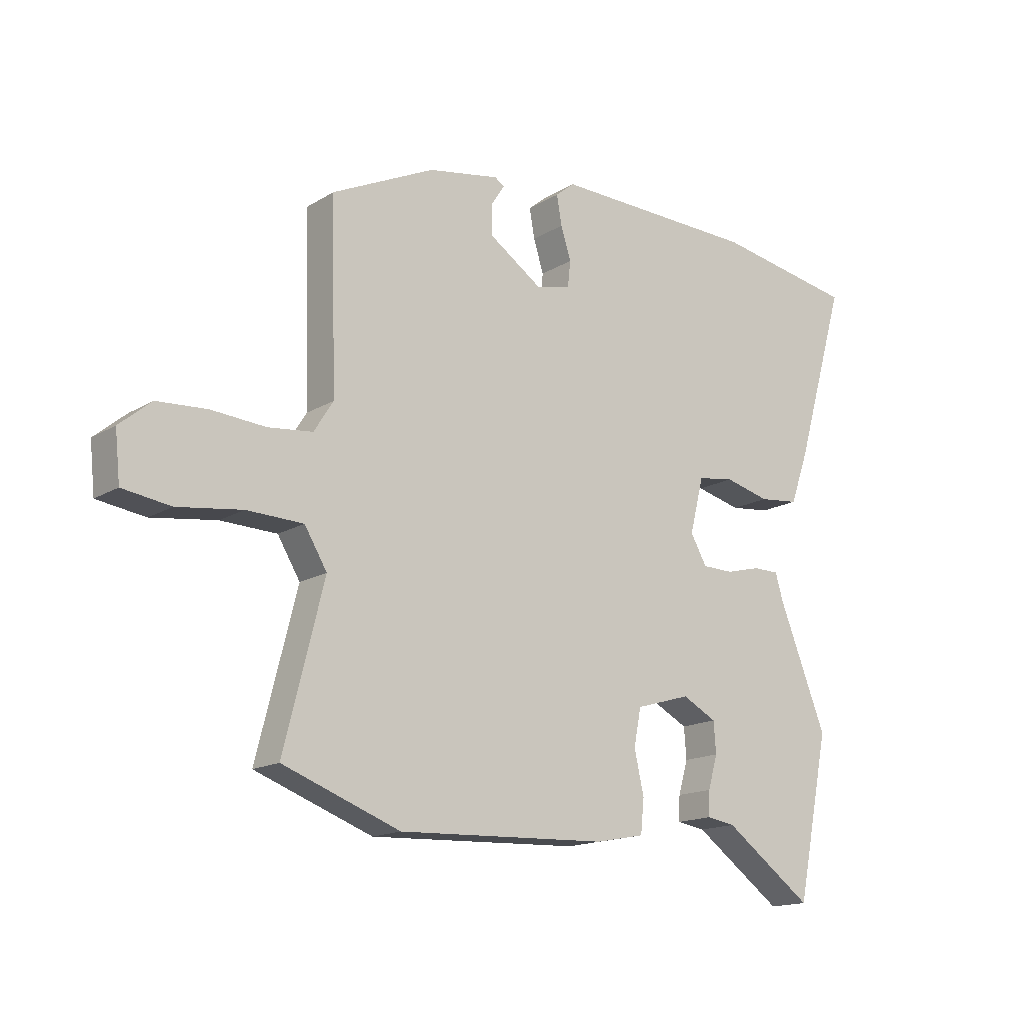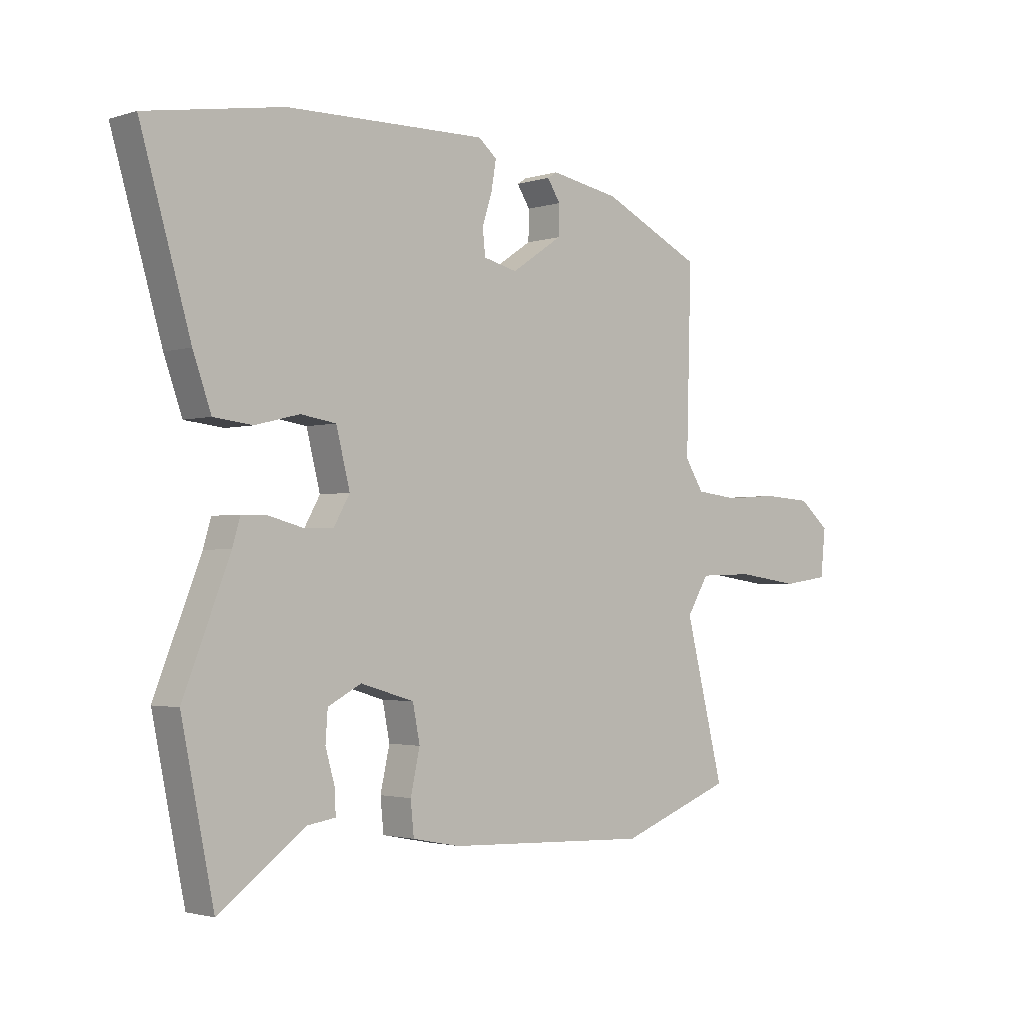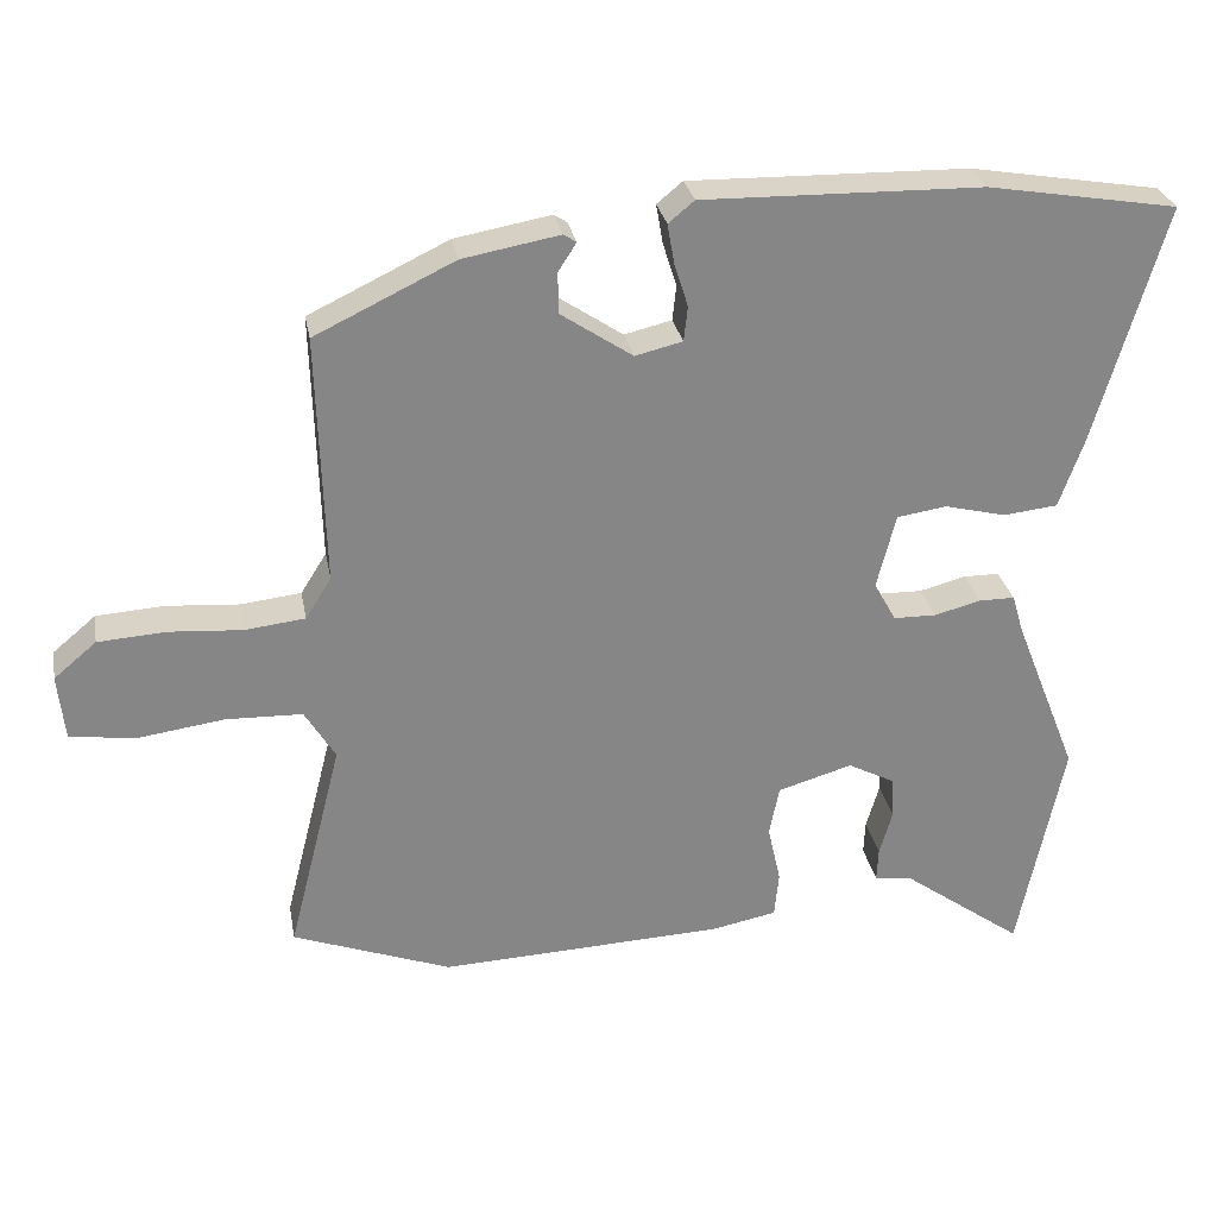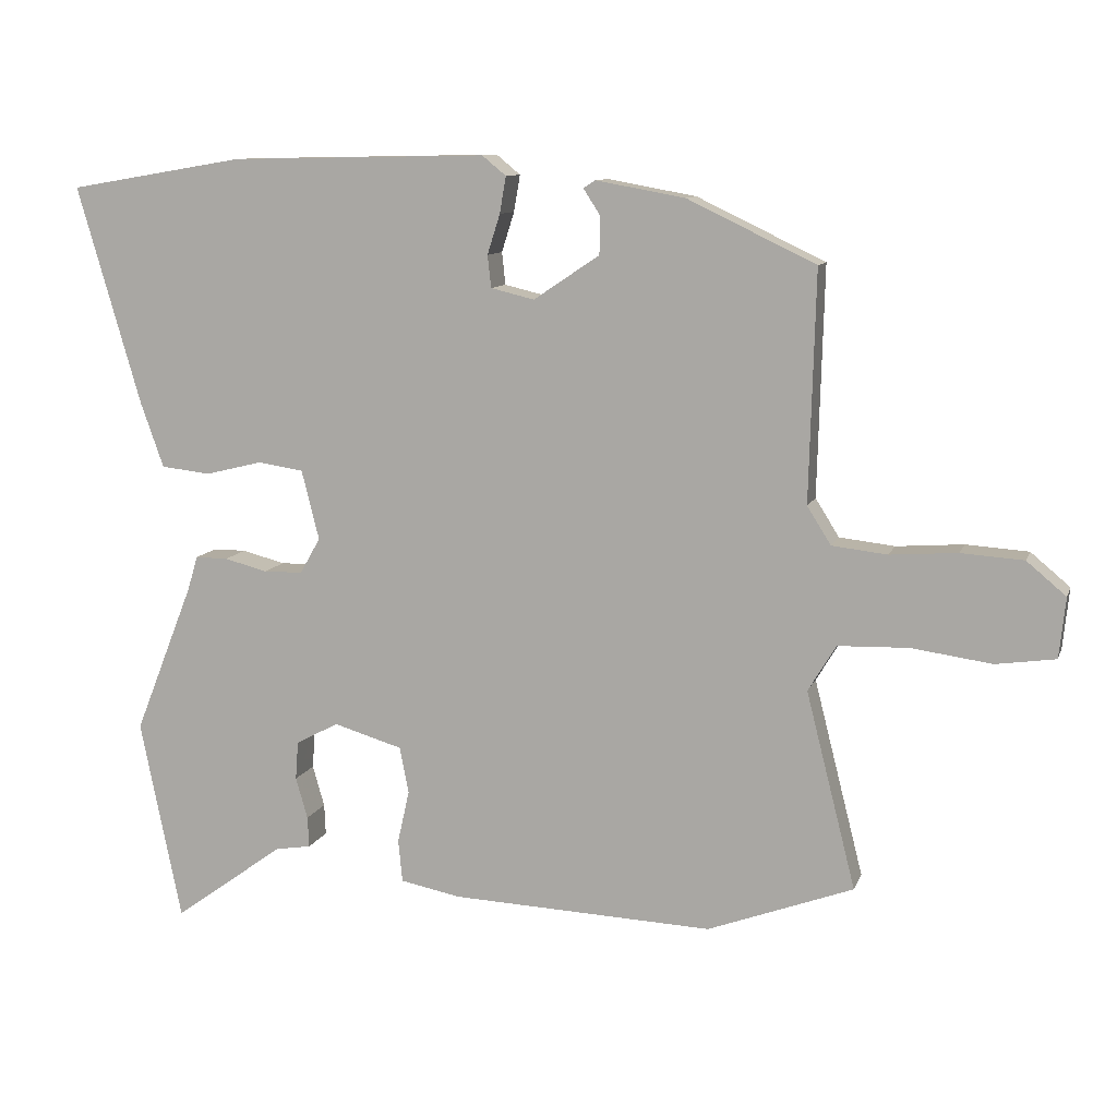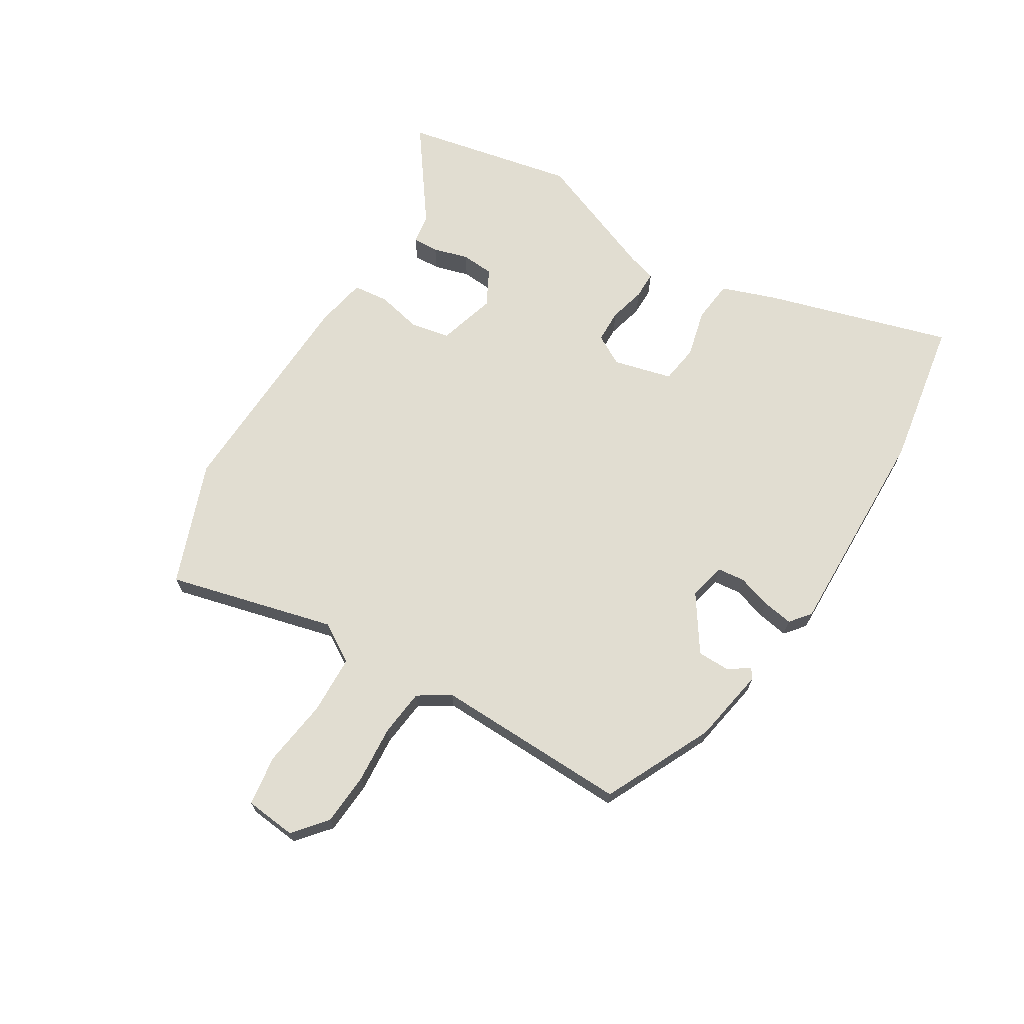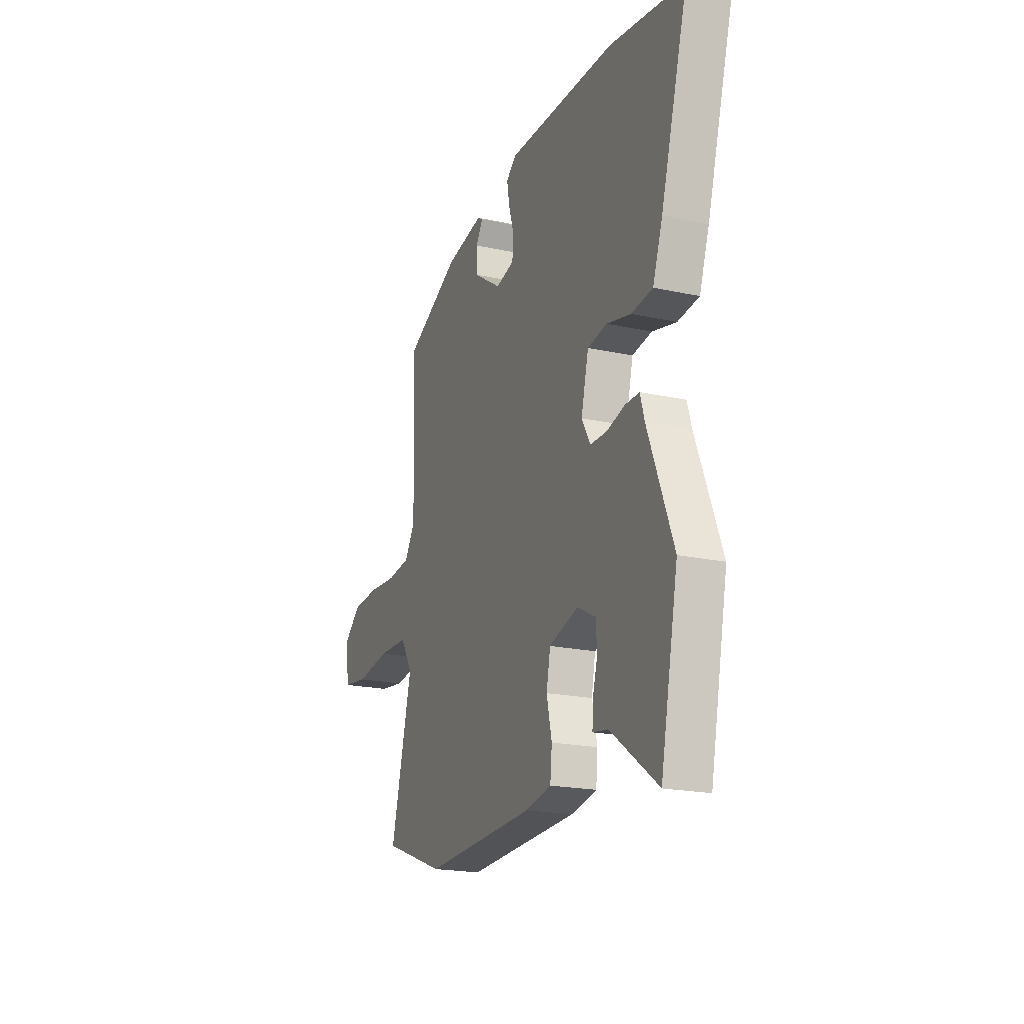
<metadata>
{"format":"obj","ext":"obj","renderer":"f3d","projection":"perspective","resolution":1024,"background":"white","views":[{"elev":-15.7,"azim":-38.8,"up":"+Z"},{"elev":-2.1,"azim":137.3,"up":"+Z"},{"elev":28.4,"azim":-10.4,"up":"+Z"},{"elev":10.2,"azim":-164.6,"up":"+Z"},{"elev":68.8,"azim":-58.7,"up":"+Y"},{"elev":-20.1,"azim":68.0,"up":"+Z"}]}
</metadata>
<code>
v -0.337 0.07 -0.56
v -0.545 0.07 -0.483
v -0.474 0.07 -0.202
v -0.514 0.07 -0.136
v -0.614 0.07 -0.133
v -0.729 0.07 -0.149
v -0.814 0.07 -0.137
v -0.823 0.07 -0.051
v -0.767 0.07 -0.004
v -0.678 0.07 0.002
v -0.582 0.07 -0.005
v -0.503 0.07 0.004
v -0.469 0.07 0.058
v -0.478 0.07 0.386
v -0.295 0.07 0.474
v -0.168 0.07 0.497
v -0.151 0.07 0.486
v -0.175 0.07 0.449
v -0.174 0.07 0.395
v -0.08 0.07 0.332
v -0.018 0.07 0.347
v -0.013 0.07 0.393
v -0.031 0.07 0.45
v -0.04 0.07 0.502
v -0.006 0.07 0.53
v 0.361 0.07 0.523
v 0.611 0.07 0.481
v 0.52 0.07 0.169
v 0.487 0.07 0.076
v 0.416 0.07 0.068
v 0.335 0.07 0.088
v 0.27 0.07 0.078
v 0.245 0.07 -0.021
v 0.274 0.07 -0.072
v 0.33 0.07 -0.073
v 0.391 0.07 -0.057
v 0.438 0.07 -0.057
v 0.452 0.07 -0.105
v 0.537 0.07 -0.32
v 0.478 0.07 -0.608
v 0.32 0.07 -0.494
v 0.269 0.07 -0.486
v 0.271 0.07 -0.442
v 0.288 0.07 -0.383
v 0.284 0.07 -0.328
v 0.223 0.07 -0.296
v 0.125 0.07 -0.325
v 0.112 0.07 -0.391
v 0.129 0.07 -0.467
v 0.123 0.07 -0.527
v 0.036 0.07 -0.544
v -0.337 0 -0.56
v -0.545 0 -0.483
v -0.474 0 -0.202
v -0.514 0 -0.136
v -0.614 0 -0.133
v -0.729 0 -0.149
v -0.814 0 -0.137
v -0.823 0 -0.051
v -0.767 0 -0.004
v -0.678 0 0.002
v -0.582 0 -0.005
v -0.503 0 0.004
v -0.469 0 0.058
v -0.478 0 0.386
v -0.295 0 0.474
v -0.168 0 0.497
v -0.151 0 0.486
v -0.175 0 0.449
v -0.174 0 0.395
v -0.08 0 0.332
v -0.018 0 0.347
v -0.013 0 0.393
v -0.031 0 0.45
v -0.04 0 0.502
v -0.006 0 0.53
v 0.361 0 0.523
v 0.611 0 0.481
v 0.52 0 0.169
v 0.487 0 0.076
v 0.416 0 0.068
v 0.335 0 0.088
v 0.27 0 0.078
v 0.245 0 -0.021
v 0.274 0 -0.072
v 0.33 0 -0.073
v 0.391 0 -0.057
v 0.438 0 -0.057
v 0.452 0 -0.105
v 0.537 0 -0.32
v 0.478 0 -0.608
v 0.32 0 -0.494
v 0.269 0 -0.486
v 0.271 0 -0.442
v 0.288 0 -0.383
v 0.284 0 -0.328
v 0.223 0 -0.296
v 0.125 0 -0.325
v 0.112 0 -0.391
v 0.129 0 -0.467
v 0.123 0 -0.527
v 0.036 0 -0.544
f 1 2 3
f 51 1 3
f 50 51 3
f 49 50 3
f 48 49 3
f 47 48 3 4
f 46 47 4
f 41 42 43 44
f 41 44 45
f 40 41 45
f 39 40 45
f 38 39 45
f 38 45 46
f 37 38 46
f 36 37 46
f 35 36 46
f 29 30 31
f 28 29 31
f 27 28 31
f 26 27 31
f 25 26 31
f 24 25 31
f 23 24 31
f 22 23 31
f 21 22 31 32
f 20 21 32 33
f 16 17 18
f 15 16 18
f 14 15 18
f 13 14 18
f 12 13 18 19
f 9 10 11
f 8 9 11
f 7 8 11
f 6 7 11
f 5 6 11
f 4 5 11 12
f 34 35 46 4
f 20 33 34
f 19 20 34
f 12 19 34
f 4 12 34
f 54 53 52
f 54 52 102
f 54 102 101
f 54 101 100
f 54 100 99
f 55 54 99 98
f 55 98 97
f 95 94 93 92
f 96 95 92
f 96 92 91
f 96 91 90
f 96 90 89
f 97 96 89
f 97 89 88
f 97 88 87
f 97 87 86
f 82 81 80
f 82 80 79
f 82 79 78
f 82 78 77
f 82 77 76
f 82 76 75
f 82 75 74
f 82 74 73
f 83 82 73 72
f 84 83 72 71
f 69 68 67
f 69 67 66
f 69 66 65
f 69 65 64
f 70 69 64 63
f 62 61 60
f 62 60 59
f 62 59 58
f 62 58 57
f 62 57 56
f 63 62 56 55
f 55 97 86 85
f 85 84 71
f 85 71 70
f 85 70 63
f 85 63 55
f 1 52 53 2
f 2 53 54 3
f 3 54 55 4
f 4 55 56 5
f 5 56 57 6
f 6 57 58 7
f 7 58 59 8
f 8 59 60 9
f 9 60 61 10
f 10 61 62 11
f 11 62 63 12
f 12 63 64 13
f 13 64 65 14
f 14 65 66 15
f 15 66 67 16
f 16 67 68 17
f 17 68 69 18
f 18 69 70 19
f 19 70 71 20
f 20 71 72 21
f 21 72 73 22
f 22 73 74 23
f 23 74 75 24
f 24 75 76 25
f 25 76 77 26
f 26 77 78 27
f 27 78 79 28
f 28 79 80 29
f 29 80 81 30
f 30 81 82 31
f 31 82 83 32
f 32 83 84 33
f 33 84 85 34
f 34 85 86 35
f 35 86 87 36
f 36 87 88 37
f 37 88 89 38
f 38 89 90 39
f 39 90 91 40
f 40 91 92 41
f 41 92 93 42
f 42 93 94 43
f 43 94 95 44
f 44 95 96 45
f 45 96 97 46
f 46 97 98 47
f 47 98 99 48
f 48 99 100 49
f 49 100 101 50
f 50 101 102 51
f 51 102 52 1

</code>
